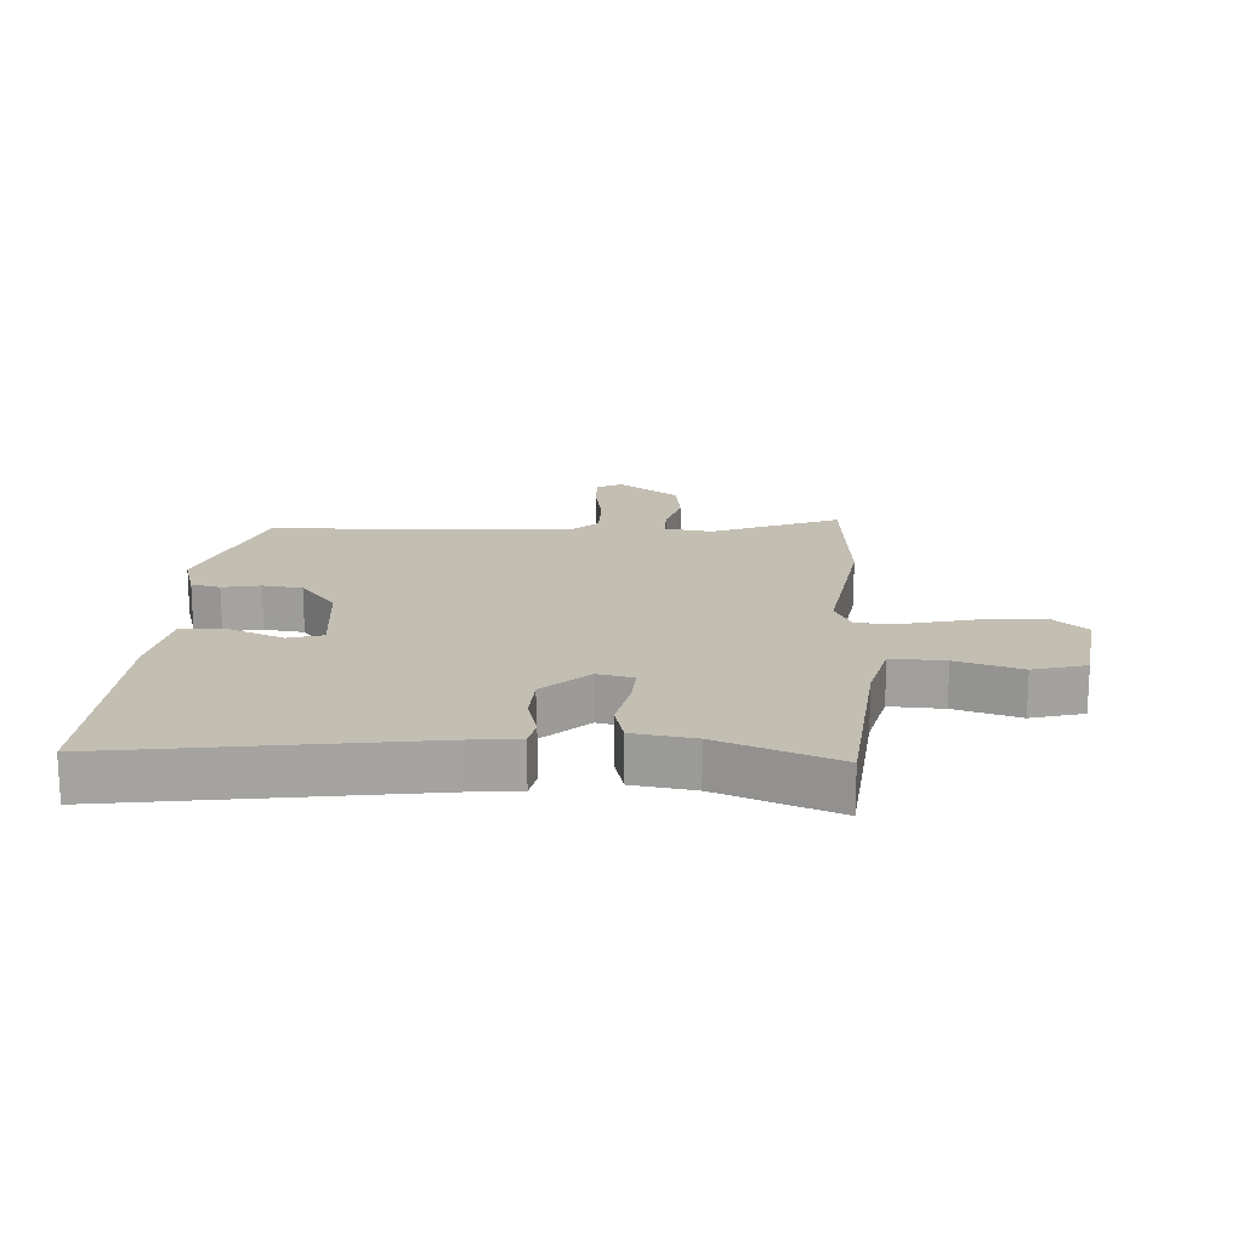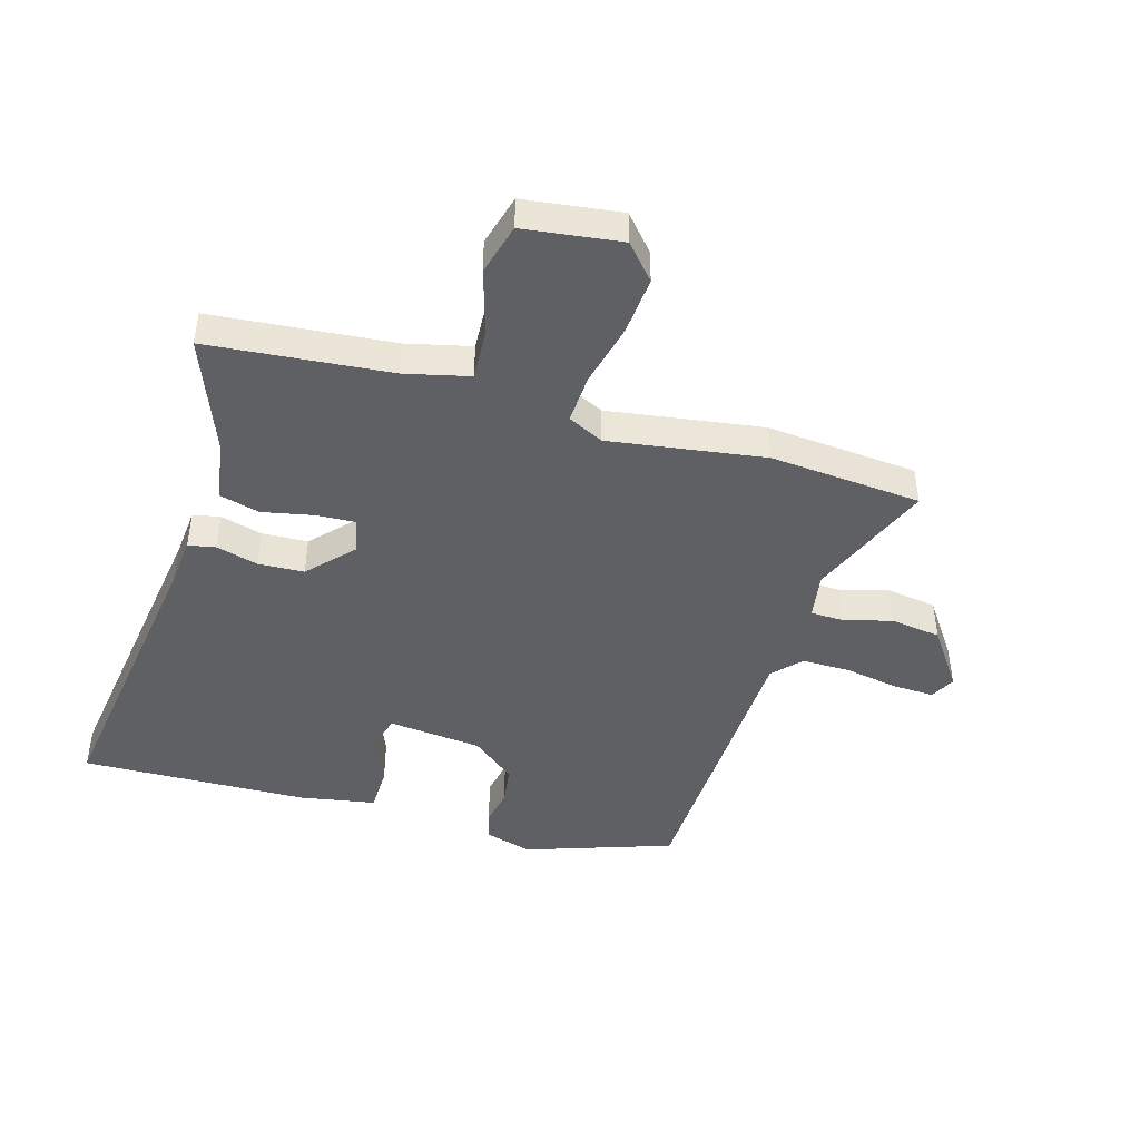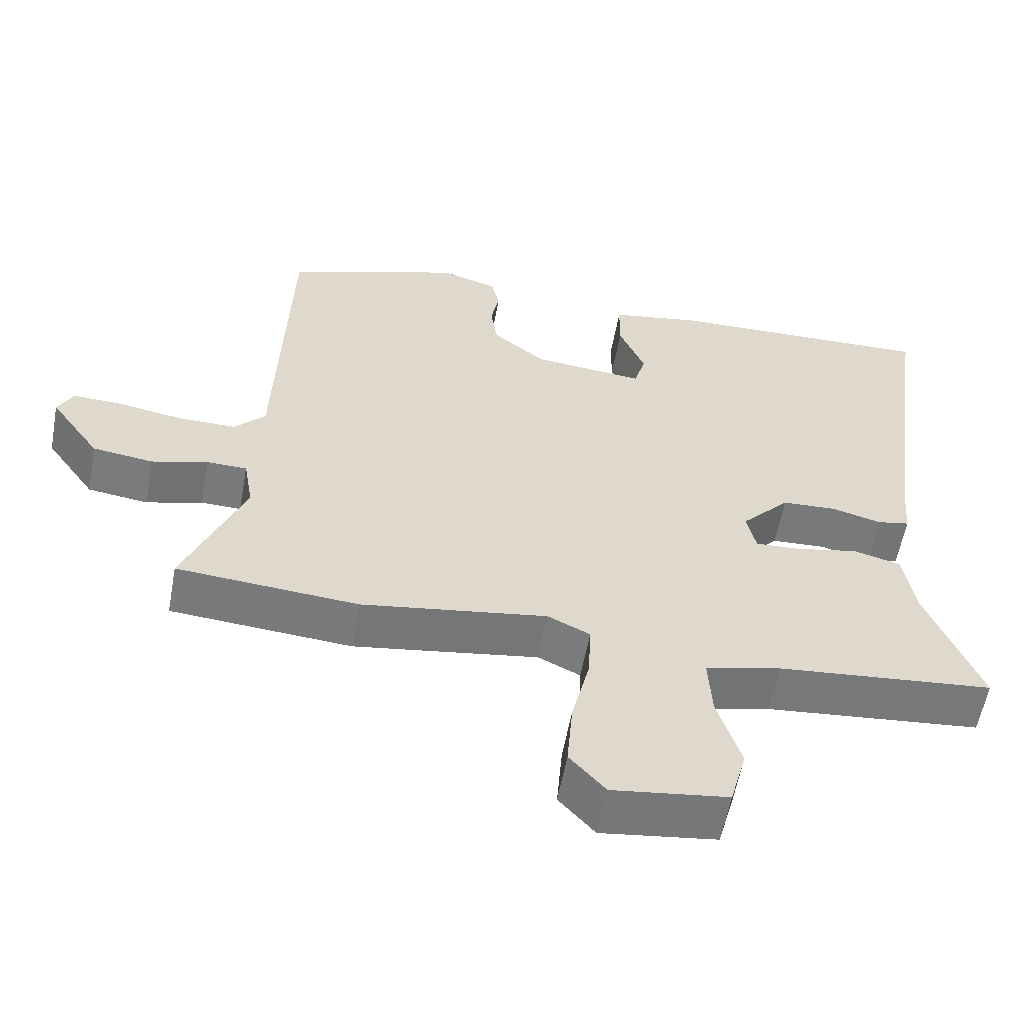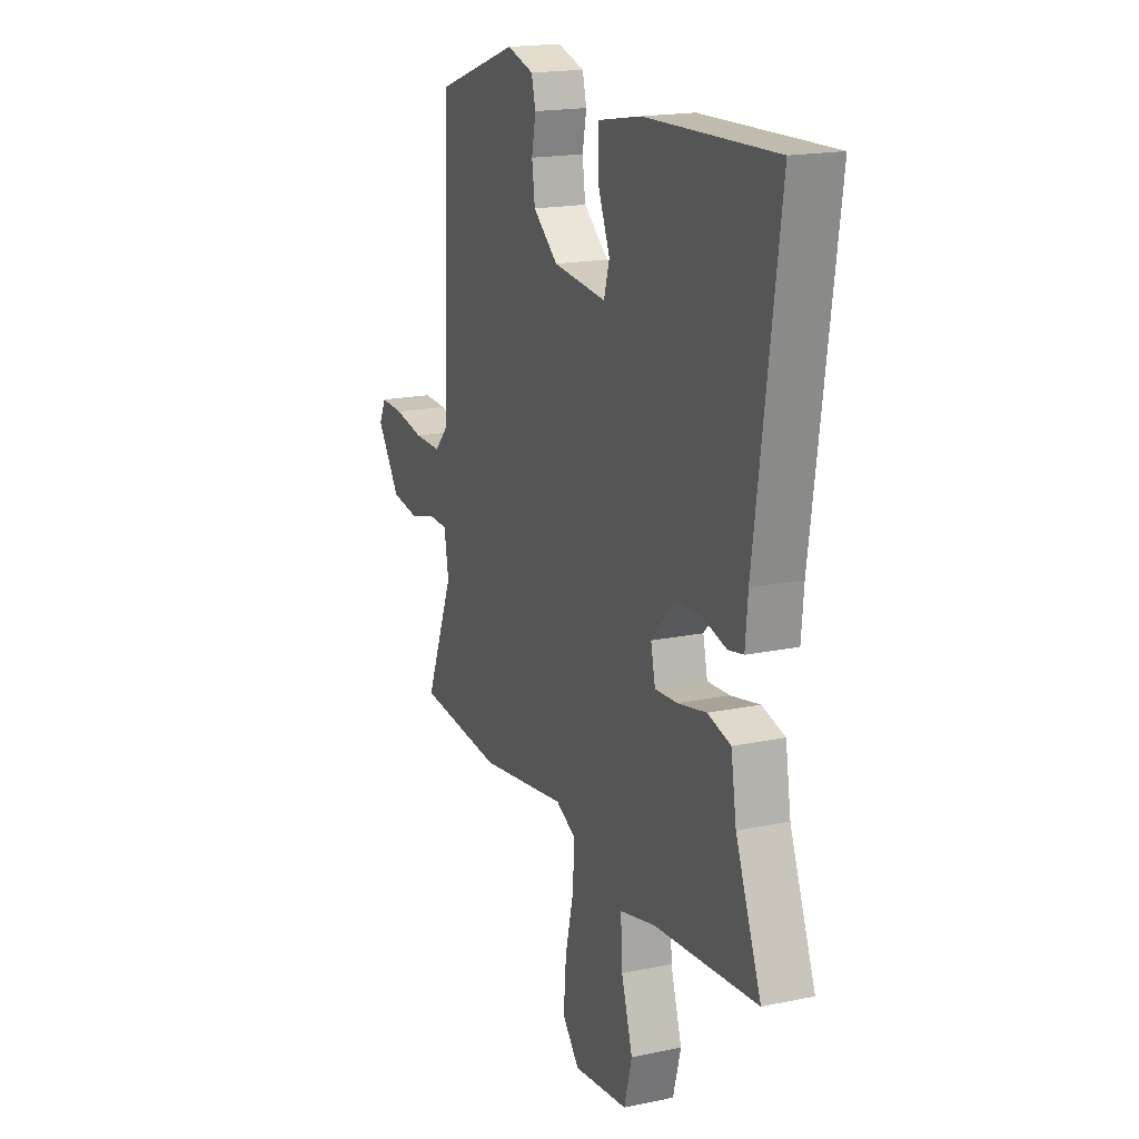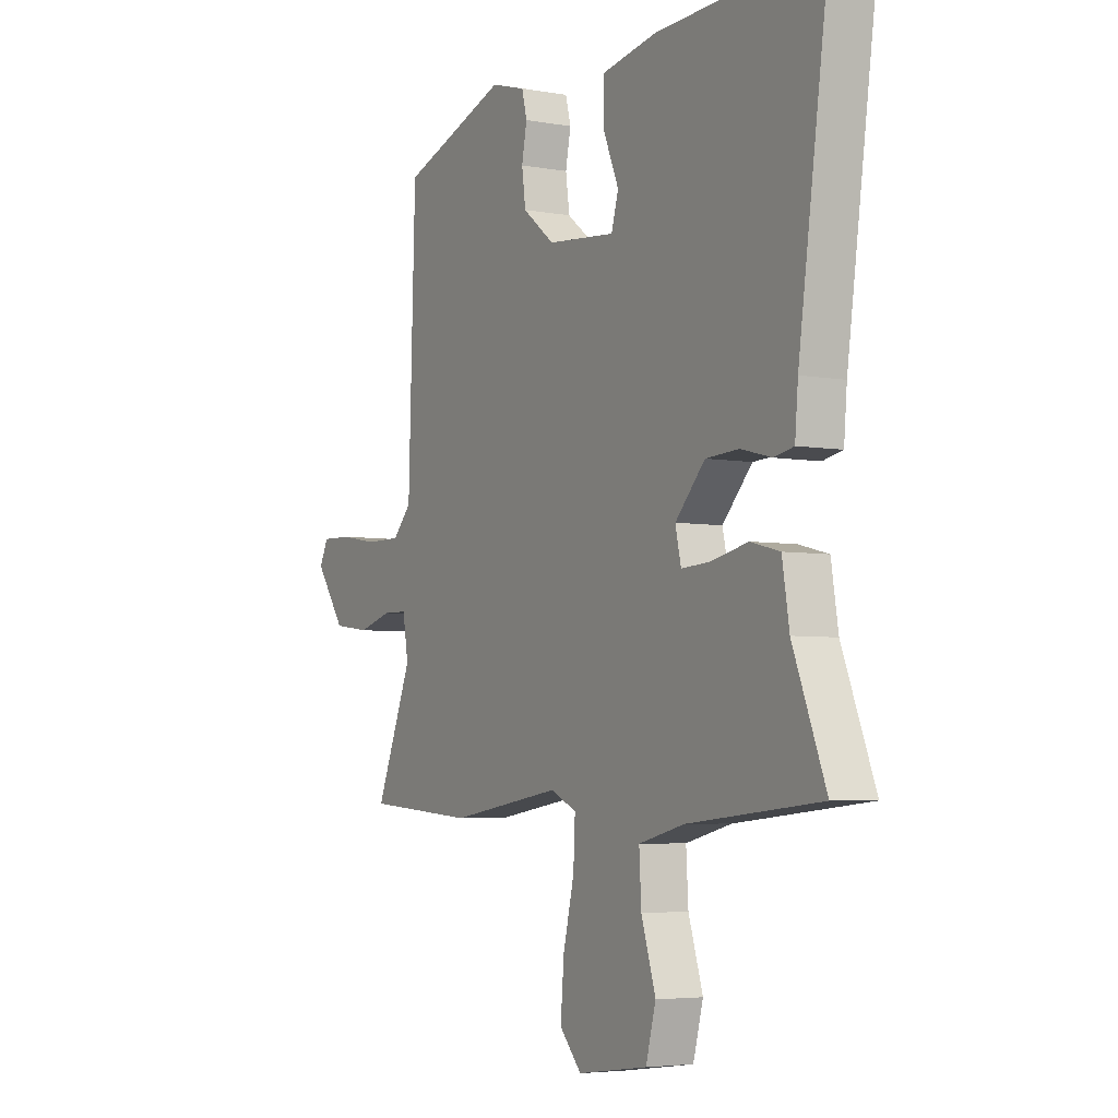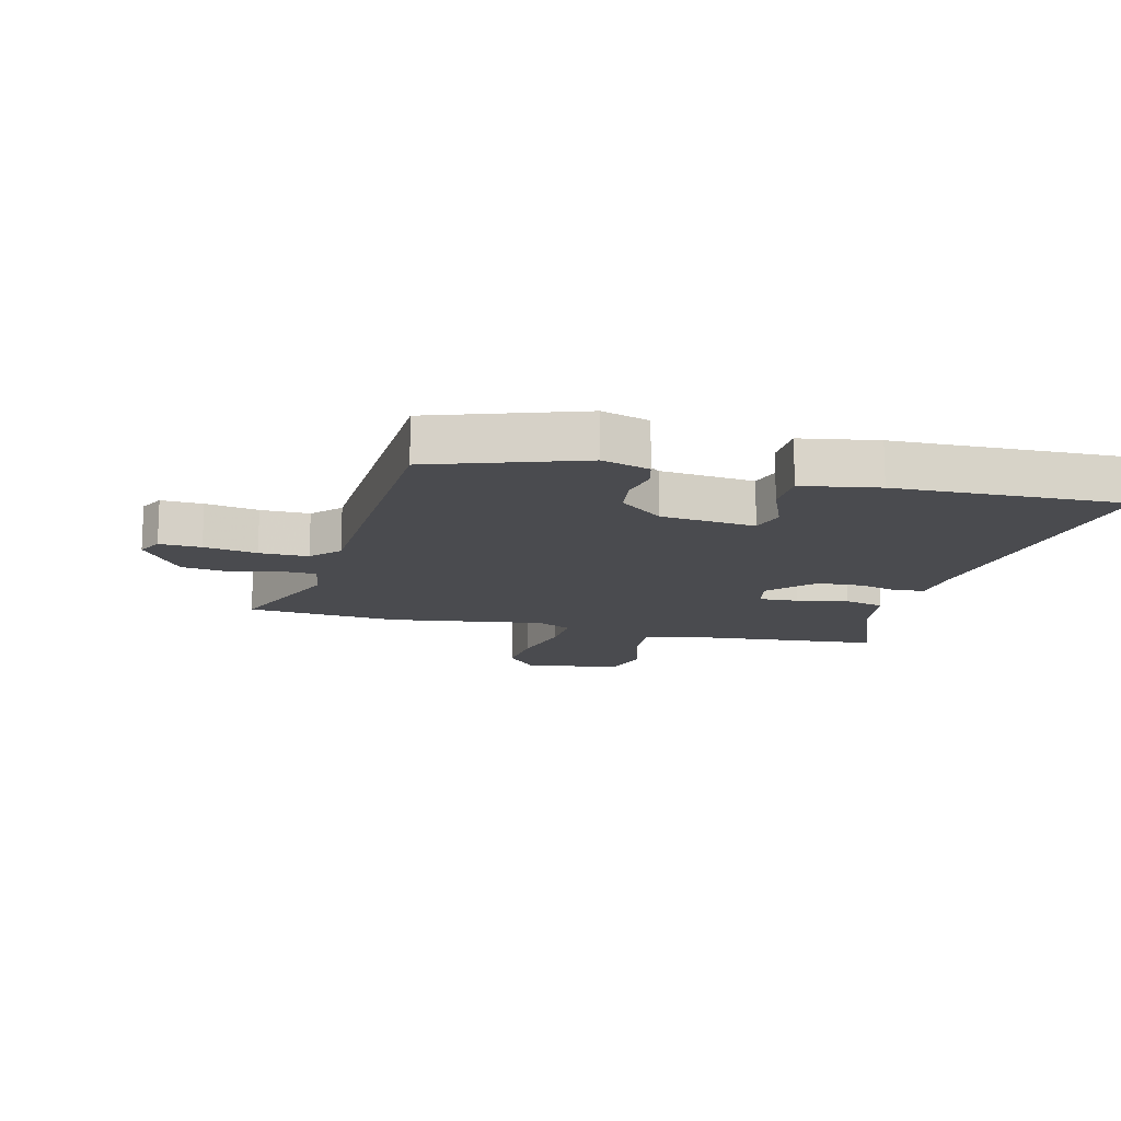
<metadata>
{"format":"obj","ext":"obj","renderer":"f3d","projection":"perspective","resolution":1024,"background":"white","views":[{"elev":17.5,"azim":93.0,"up":"+Y"},{"elev":-45.2,"azim":163.4,"up":"+Y"},{"elev":-58.0,"azim":-10.4,"up":"+Z"},{"elev":18.1,"azim":67.8,"up":"+Z"},{"elev":-4.7,"azim":59.9,"up":"+Z"},{"elev":-14.3,"azim":-14.5,"up":"+Y"}]}
</metadata>
<code>
v -0.482 0.07 0.431
v -0.237 0.07 0.516
v -0.158 0.07 0.493
v -0.146 0.07 0.446
v -0.158 0.07 0.385
v -0.149 0.07 0.321
v -0.076 0.07 0.263
v 0.08 0.07 0.248
v 0.096 0.07 0.304
v 0.06 0.07 0.39
v 0.061 0.07 0.465
v 0.188 0.07 0.488
v 0.566 0.07 0.502
v 0.497 0.07 0.008
v 0.49 0.07 -0.074
v 0.445 0.07 -0.083
v 0.375 0.07 -0.065
v 0.299 0.07 -0.069
v 0.231 0.07 -0.142
v 0.244 0.07 -0.2
v 0.309 0.07 -0.196
v 0.394 0.07 -0.178
v 0.461 0.07 -0.195
v 0.477 0.07 -0.294
v 0.552 0.07 -0.484
v 0.249 0.07 -0.514
v 0.144 0.07 -0.54
v 0.149 0.07 -0.626
v 0.182 0.07 -0.731
v 0.159 0.07 -0.816
v -0.002 0.07 -0.838
v -0.052 0.07 -0.782
v -0.044 0.07 -0.686
v -0.019 0.07 -0.582
v -0.015 0.07 -0.501
v -0.074 0.07 -0.473
v -0.332 0.07 -0.513
v -0.584 0.07 -0.494
v -0.5 0.07 -0.288
v -0.513 0.07 -0.212
v -0.569 0.07 -0.211
v -0.647 0.07 -0.233
v -0.731 0.07 -0.222
v -0.8 0.07 -0.125
v -0.779 0.07 -0.084
v -0.71 0.07 -0.086
v -0.622 0.07 -0.101
v -0.541 0.07 -0.101
v -0.498 0.07 -0.055
v -0.482 0 0.431
v -0.237 0 0.516
v -0.158 0 0.493
v -0.146 0 0.446
v -0.158 0 0.385
v -0.149 0 0.321
v -0.076 0 0.263
v 0.08 0 0.248
v 0.096 0 0.304
v 0.06 0 0.39
v 0.061 0 0.465
v 0.188 0 0.488
v 0.566 0 0.502
v 0.497 0 0.008
v 0.49 0 -0.074
v 0.445 0 -0.083
v 0.375 0 -0.065
v 0.299 0 -0.069
v 0.231 0 -0.142
v 0.244 0 -0.2
v 0.309 0 -0.196
v 0.394 0 -0.178
v 0.461 0 -0.195
v 0.477 0 -0.294
v 0.552 0 -0.484
v 0.249 0 -0.514
v 0.144 0 -0.54
v 0.149 0 -0.626
v 0.182 0 -0.731
v 0.159 0 -0.816
v -0.002 0 -0.838
v -0.052 0 -0.782
v -0.044 0 -0.686
v -0.019 0 -0.582
v -0.015 0 -0.501
v -0.074 0 -0.473
v -0.332 0 -0.513
v -0.584 0 -0.494
v -0.5 0 -0.288
v -0.513 0 -0.212
v -0.569 0 -0.211
v -0.647 0 -0.233
v -0.731 0 -0.222
v -0.8 0 -0.125
v -0.779 0 -0.084
v -0.71 0 -0.086
v -0.622 0 -0.101
v -0.541 0 -0.101
v -0.498 0 -0.055
f 45 46 47
f 44 45 47
f 43 44 47
f 42 43 47
f 41 42 47
f 40 41 47 48
f 36 37 38 39
f 36 39 40
f 40 48 49
f 36 40 49
f 35 36 49
f 32 33 34
f 31 32 34
f 30 31 34
f 29 30 34
f 28 29 34
f 27 28 34 35
f 24 25 26
f 26 27 35
f 24 26 35
f 23 24 35
f 22 23 35
f 21 22 35
f 14 15 16 17
f 14 17 18
f 13 14 18
f 12 13 18
f 11 12 18
f 10 11 18
f 9 10 18
f 8 9 18 19
f 3 4 5
f 2 3 5
f 1 2 5
f 49 1 5
f 49 5 6
f 35 49 6 7
f 20 21 35
f 19 20 35
f 8 19 35
f 7 8 35
f 96 95 94
f 96 94 93
f 96 93 92
f 96 92 91
f 96 91 90
f 97 96 90 89
f 88 87 86 85
f 89 88 85
f 98 97 89
f 98 89 85
f 98 85 84
f 83 82 81
f 83 81 80
f 83 80 79
f 83 79 78
f 83 78 77
f 84 83 77 76
f 75 74 73
f 84 76 75
f 84 75 73
f 84 73 72
f 84 72 71
f 84 71 70
f 66 65 64 63
f 67 66 63
f 67 63 62
f 67 62 61
f 67 61 60
f 67 60 59
f 67 59 58
f 68 67 58 57
f 54 53 52
f 54 52 51
f 54 51 50
f 54 50 98
f 55 54 98
f 56 55 98 84
f 84 70 69
f 84 69 68
f 84 68 57
f 84 57 56
f 1 50 51 2
f 2 51 52 3
f 3 52 53 4
f 4 53 54 5
f 5 54 55 6
f 6 55 56 7
f 7 56 57 8
f 8 57 58 9
f 9 58 59 10
f 10 59 60 11
f 11 60 61 12
f 12 61 62 13
f 13 62 63 14
f 14 63 64 15
f 15 64 65 16
f 16 65 66 17
f 17 66 67 18
f 18 67 68 19
f 19 68 69 20
f 20 69 70 21
f 21 70 71 22
f 22 71 72 23
f 23 72 73 24
f 24 73 74 25
f 25 74 75 26
f 26 75 76 27
f 27 76 77 28
f 28 77 78 29
f 29 78 79 30
f 30 79 80 31
f 31 80 81 32
f 32 81 82 33
f 33 82 83 34
f 34 83 84 35
f 35 84 85 36
f 36 85 86 37
f 37 86 87 38
f 38 87 88 39
f 39 88 89 40
f 40 89 90 41
f 41 90 91 42
f 42 91 92 43
f 43 92 93 44
f 44 93 94 45
f 45 94 95 46
f 46 95 96 47
f 47 96 97 48
f 48 97 98 49
f 49 98 50 1

</code>
